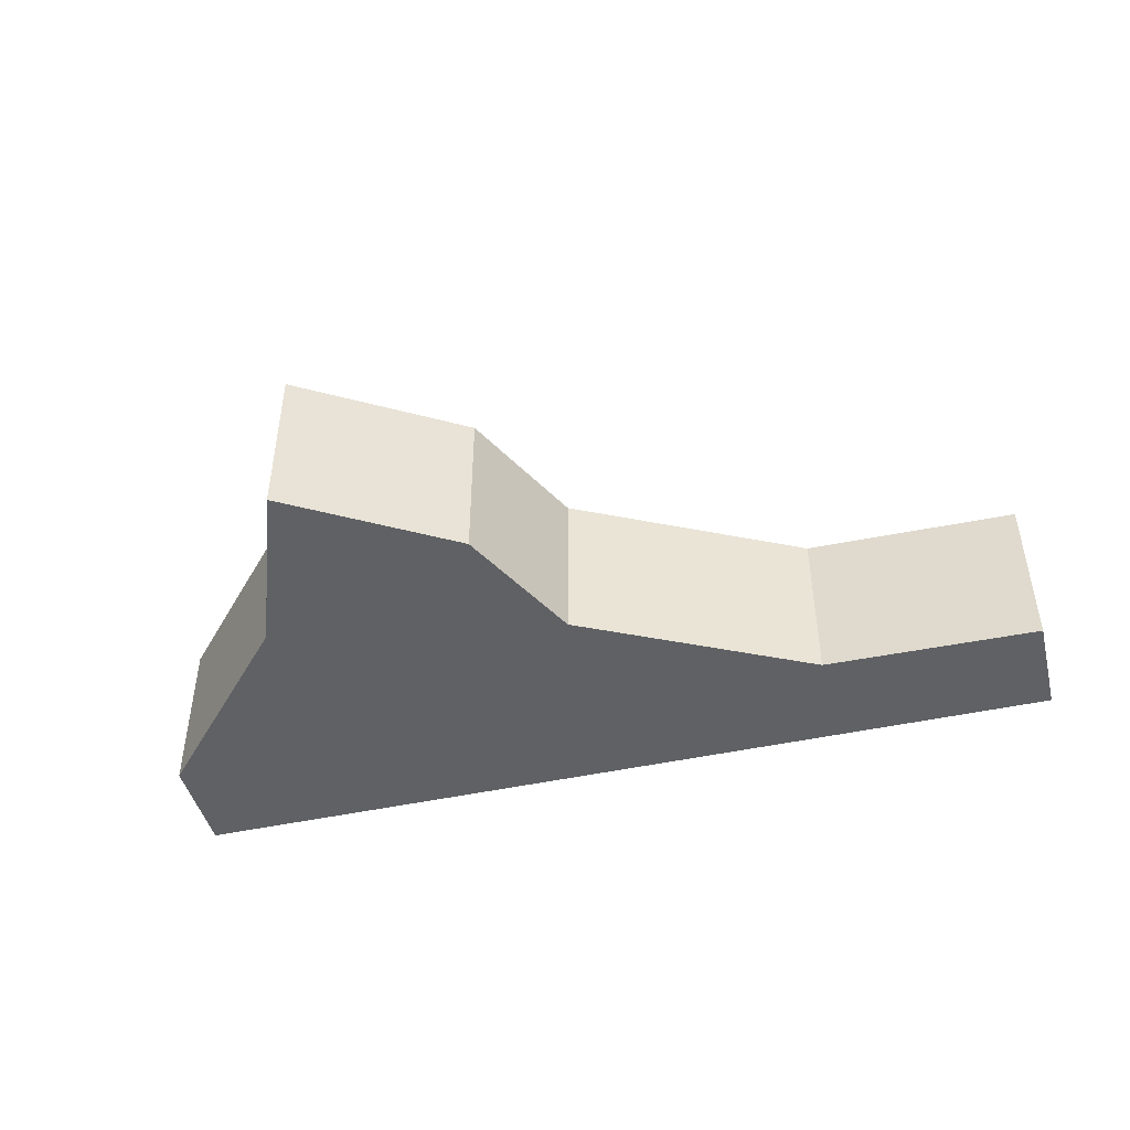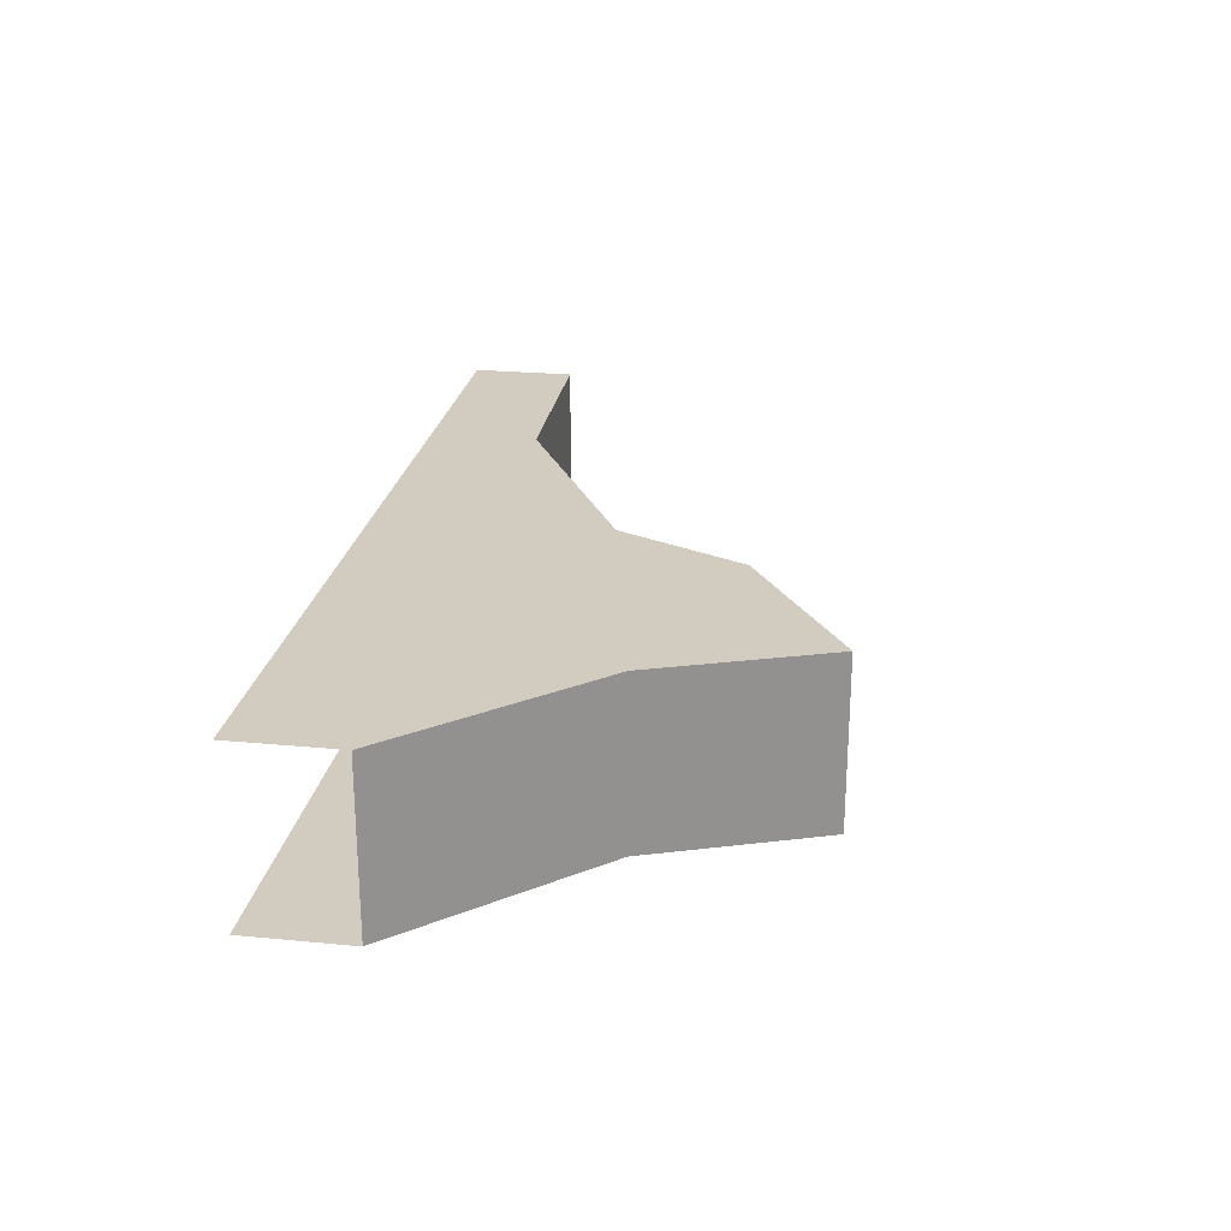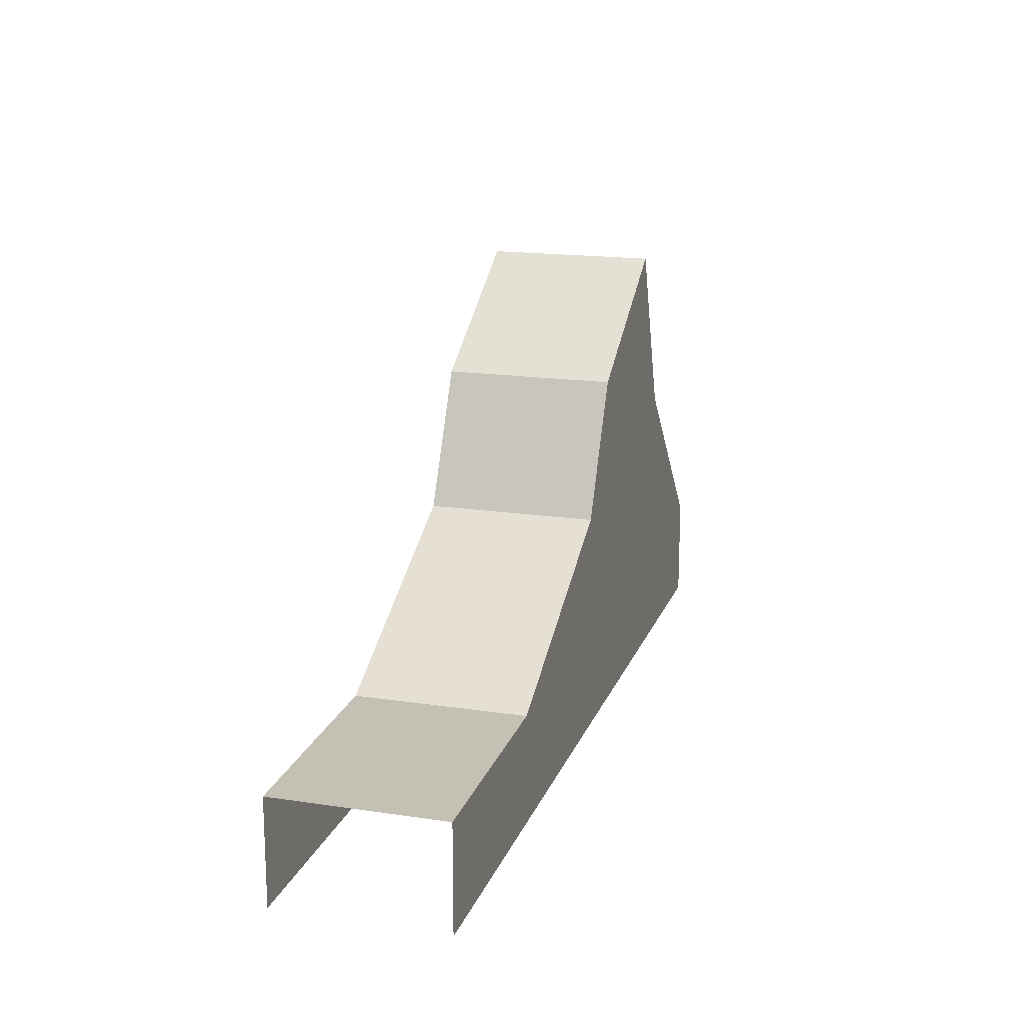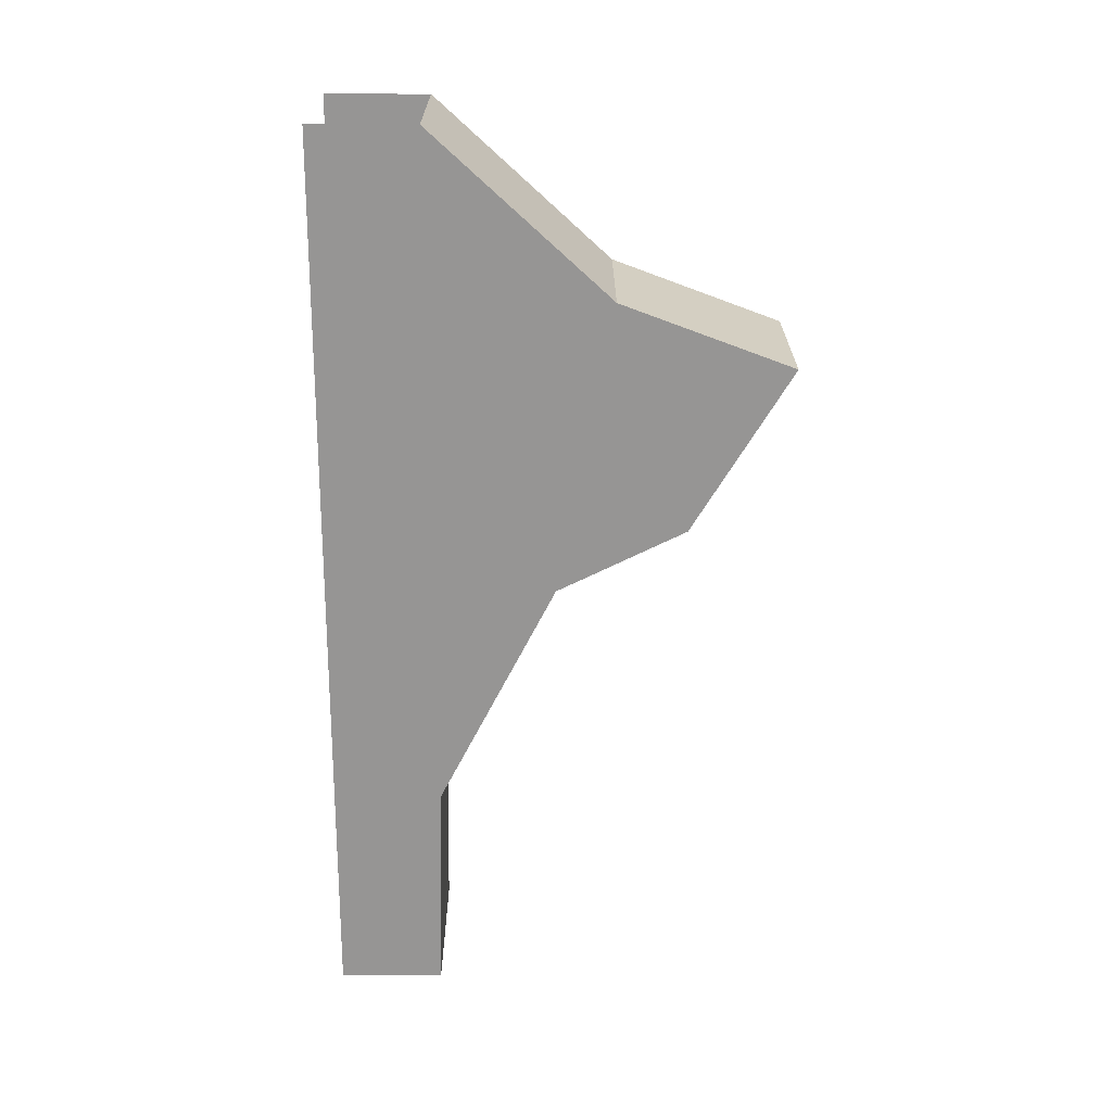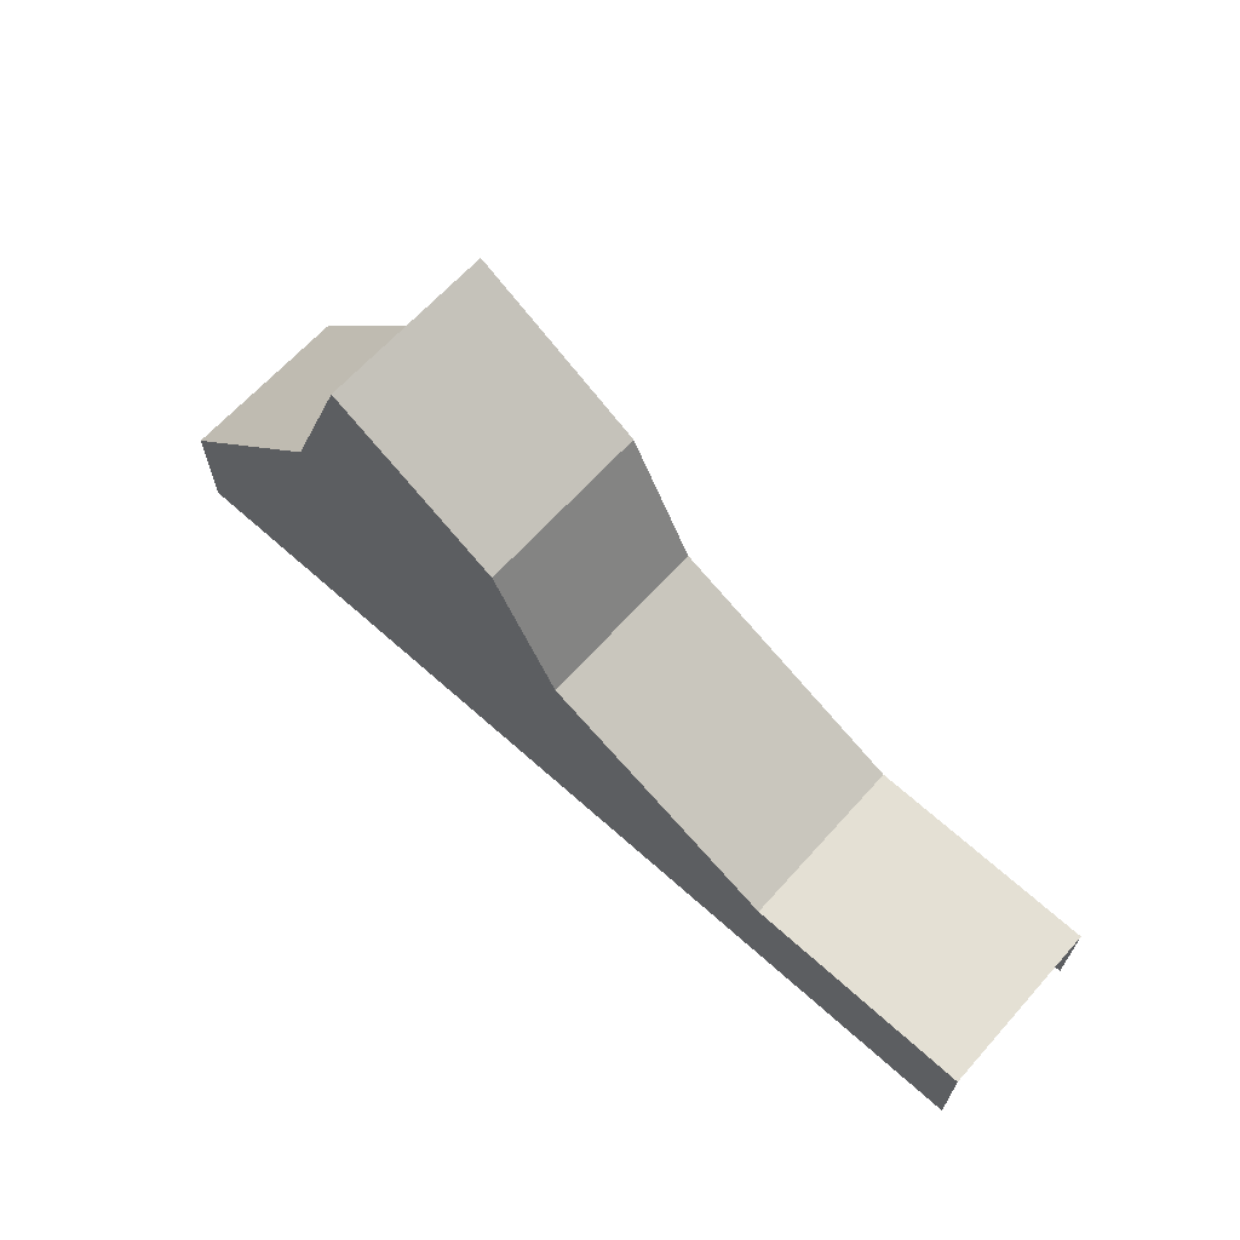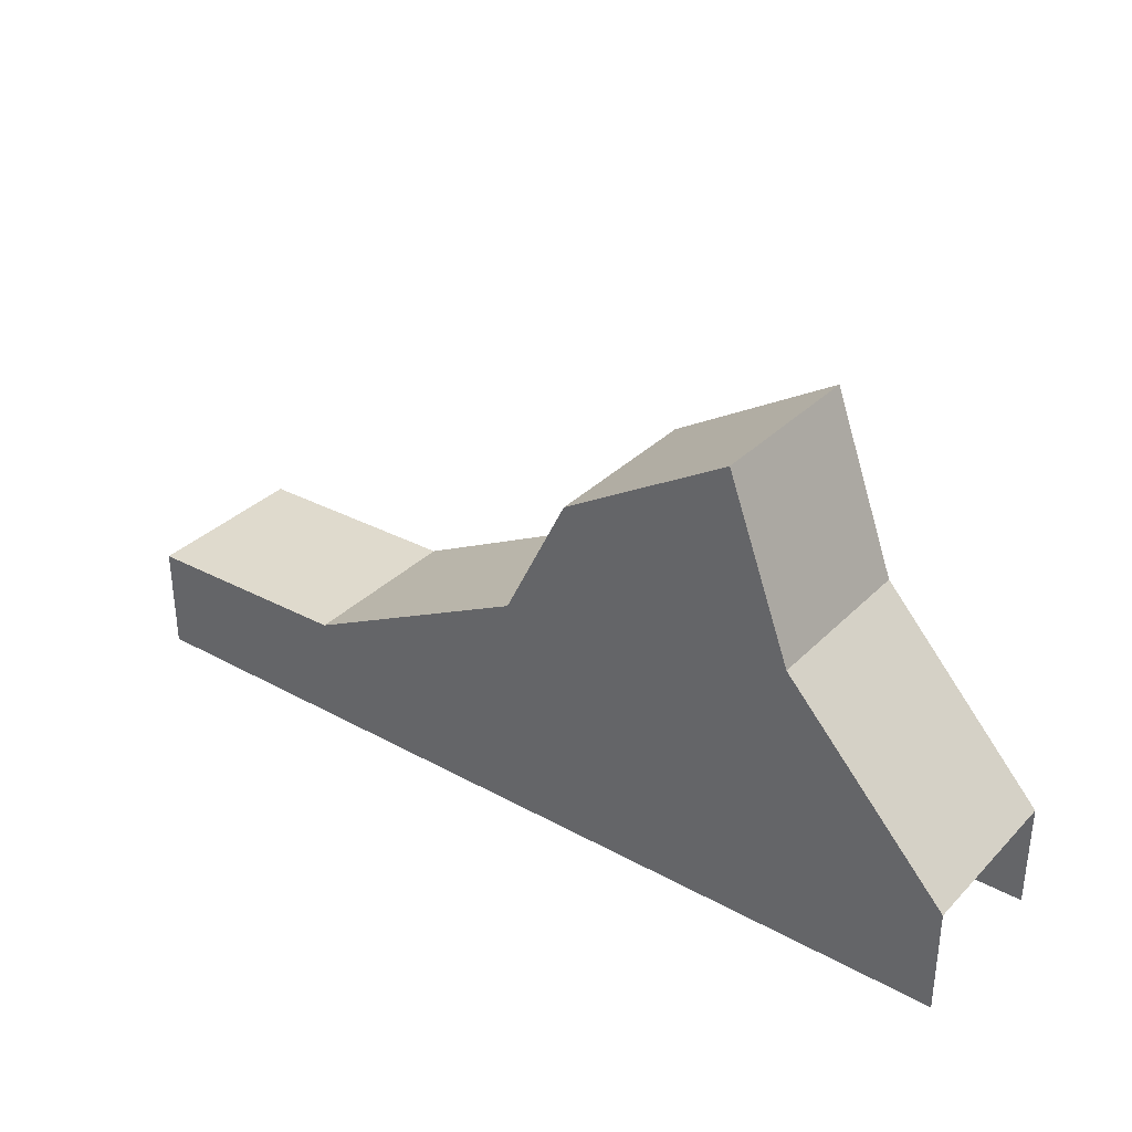
<metadata>
{"format":"obj","ext":"obj","renderer":"f3d","projection":"perspective","resolution":1024,"background":"white","views":[{"elev":-45.7,"azim":-165.8,"up":"+Z"},{"elev":24.1,"azim":99.0,"up":"+Z"},{"elev":17.4,"azim":-73.4,"up":"+Y"},{"elev":-67.5,"azim":89.9,"up":"+Z"},{"elev":65.5,"azim":-138.0,"up":"+Y"},{"elev":33.4,"azim":36.9,"up":"+Y"}]}
</metadata>
<code>
v -5.607 0.2203 -3.007
v -5.857 0.2203 -3.007
v -6.107 0.2203 -3.007
v -6.357 0.2203 -3.007
v -6.6 0.2203 -3.007
v -5.607 0.3357 -3.007
v -5.787 0.5317 -3.007
v -6.107 0.4703 -3.007
v -6.361 0.3399 -3.007
v -6.6 0.3357 -3.007
v -5.857 0.7202 -3.007
v -6.037 0.611 -3.007
v -5.607 0.2203 -3.191
v -5.857 0.2203 -3.191
v -6.107 0.2203 -3.191
v -6.357 0.2203 -3.191
v -6.6 0.2203 -3.191
v -5.787 0.5317 -3.191
v -5.607 0.3357 -3.191
v -6.107 0.4703 -3.191
v -6.361 0.3399 -3.191
v -6.6 0.3357 -3.191
v -6.037 0.611 -3.191
v -5.857 0.7202 -3.191
g polySurface138 polySurface175 polySurface183 polySurface184 polySurface185 polySurface1
f 1 6 7 2
f 2 7 8 3
f 3 8 9 4
f 4 9 10 5
f 7 11 12 8
f 13 14 18 19
f 14 15 20 18
f 15 16 21 20
f 16 17 22 21
f 18 20 23 24
f 6 19 18 7
f 7 18 24 11
f 8 20 21 9
f 12 23 20 8
f 9 21 22 10
f 11 24 23 12

</code>
